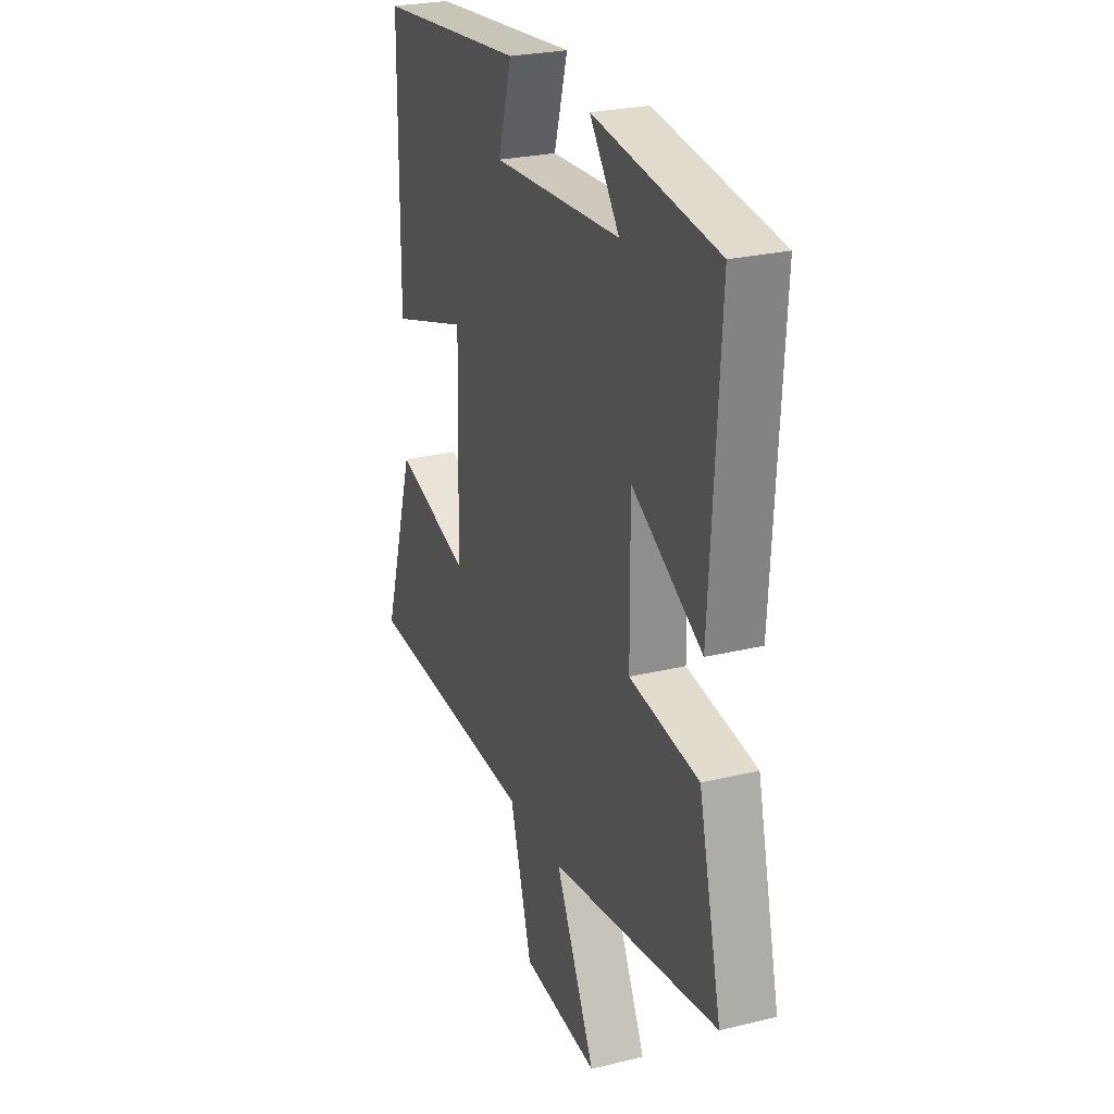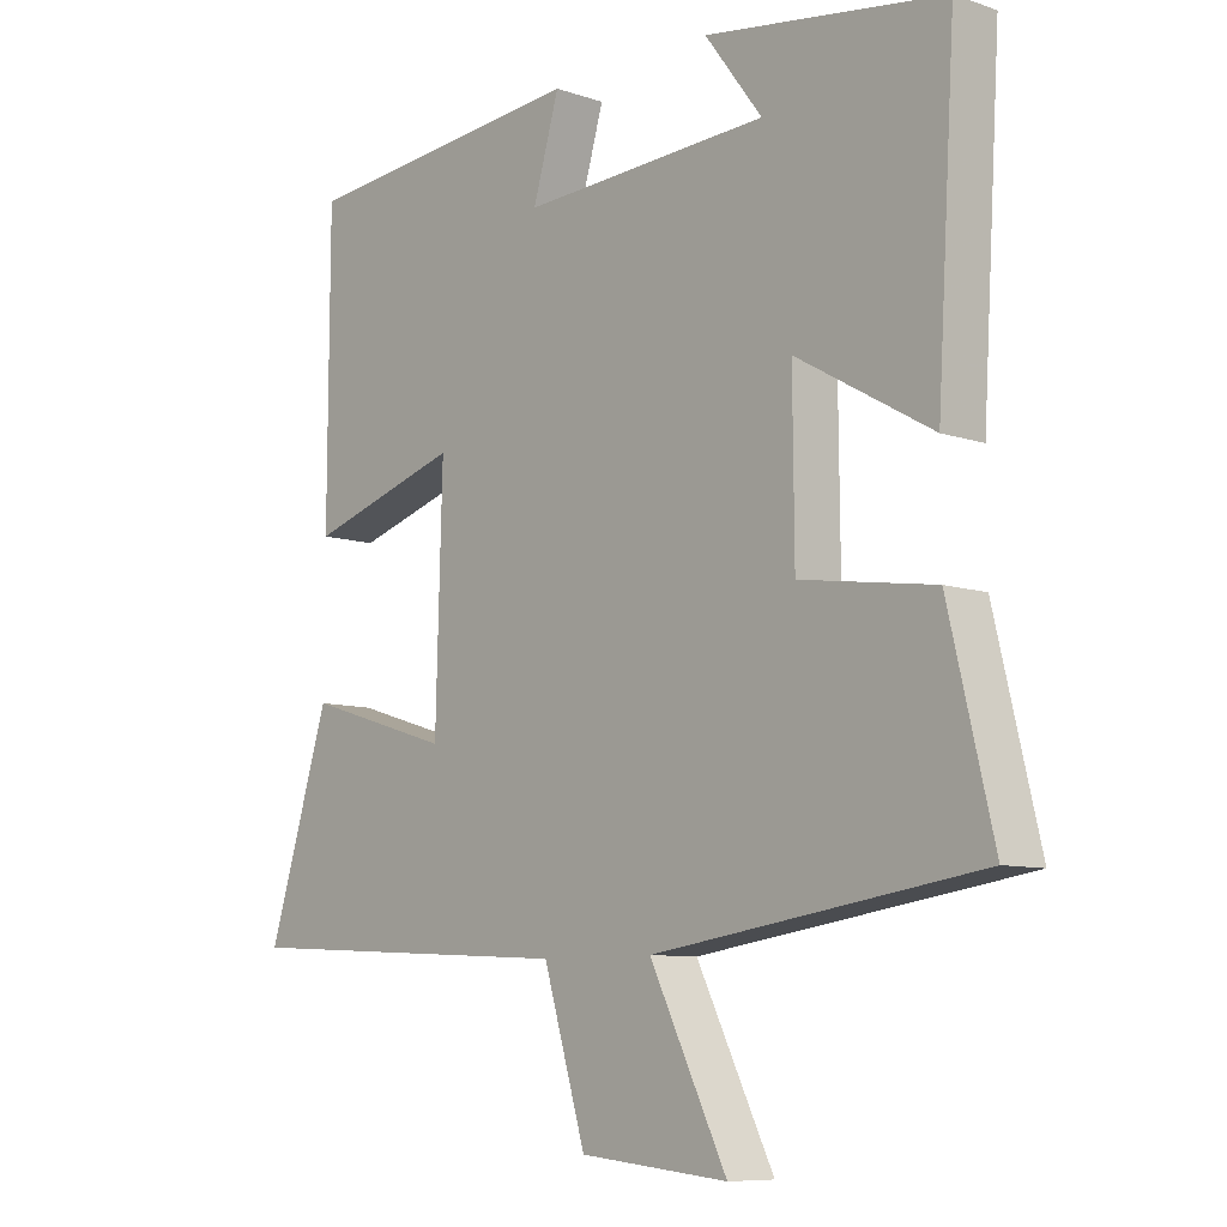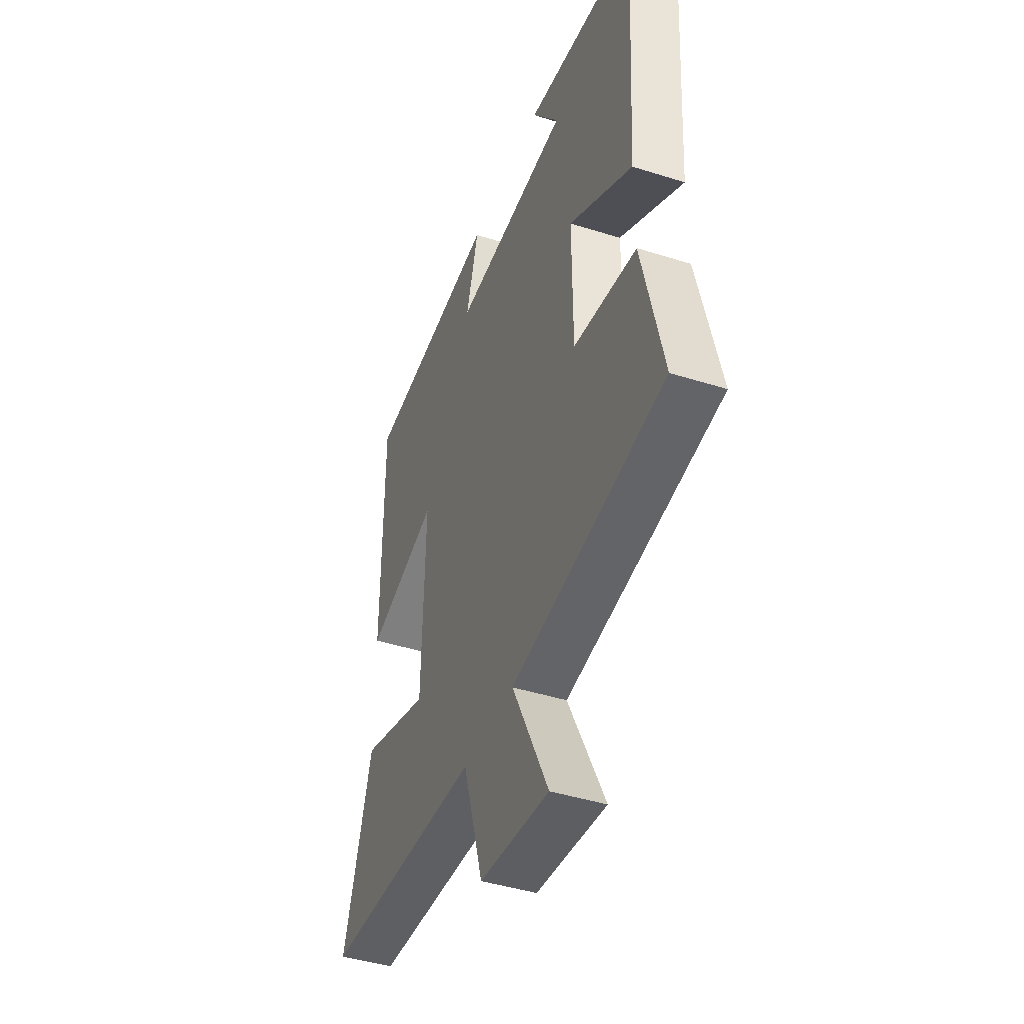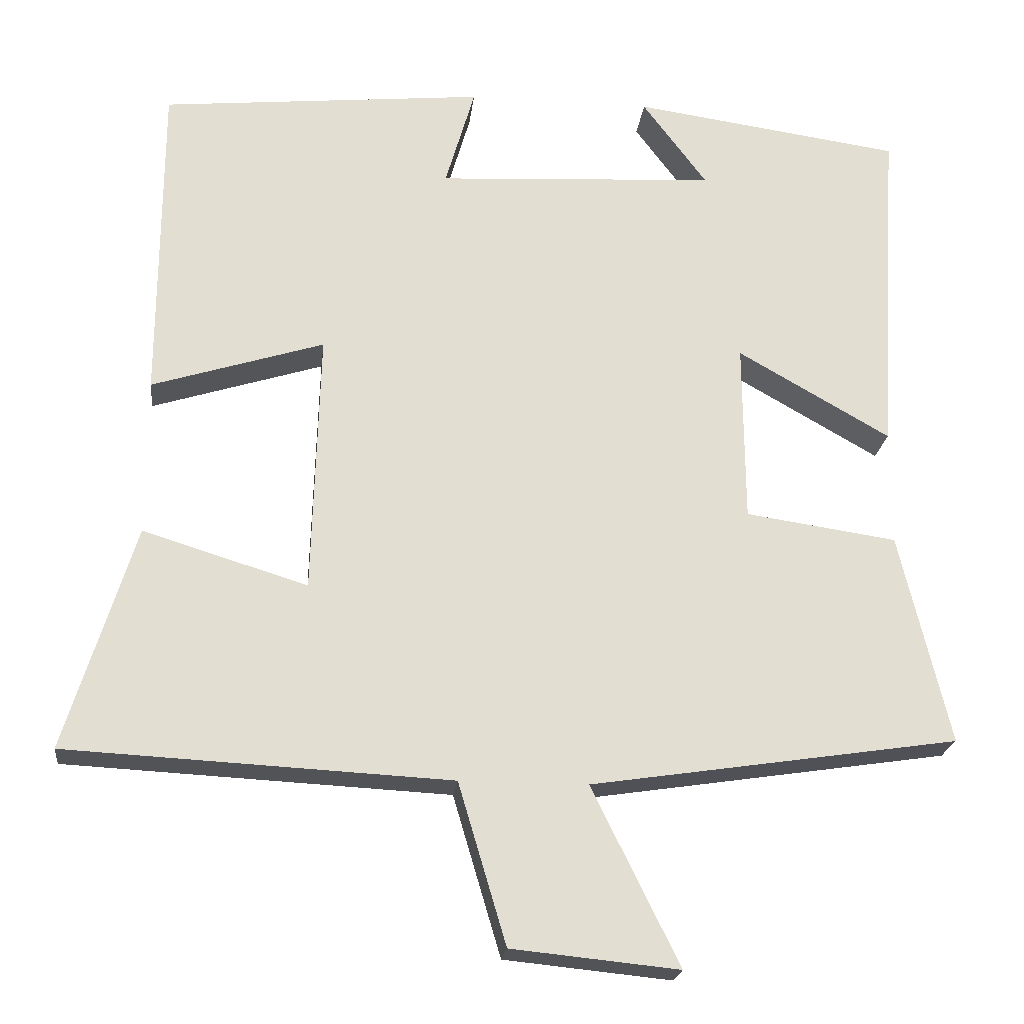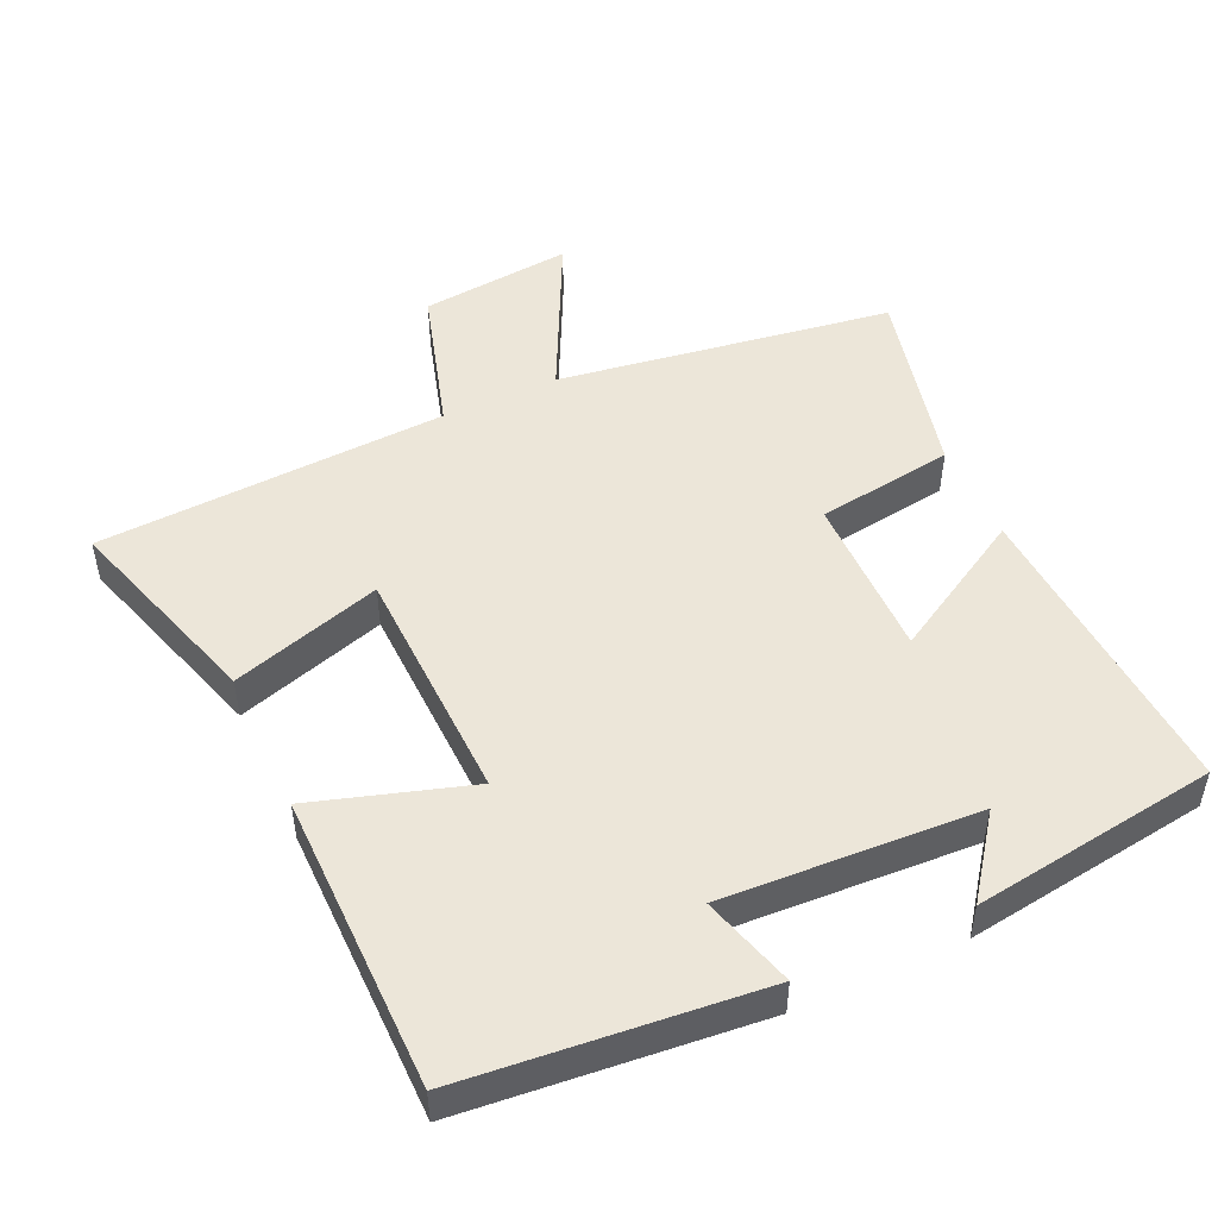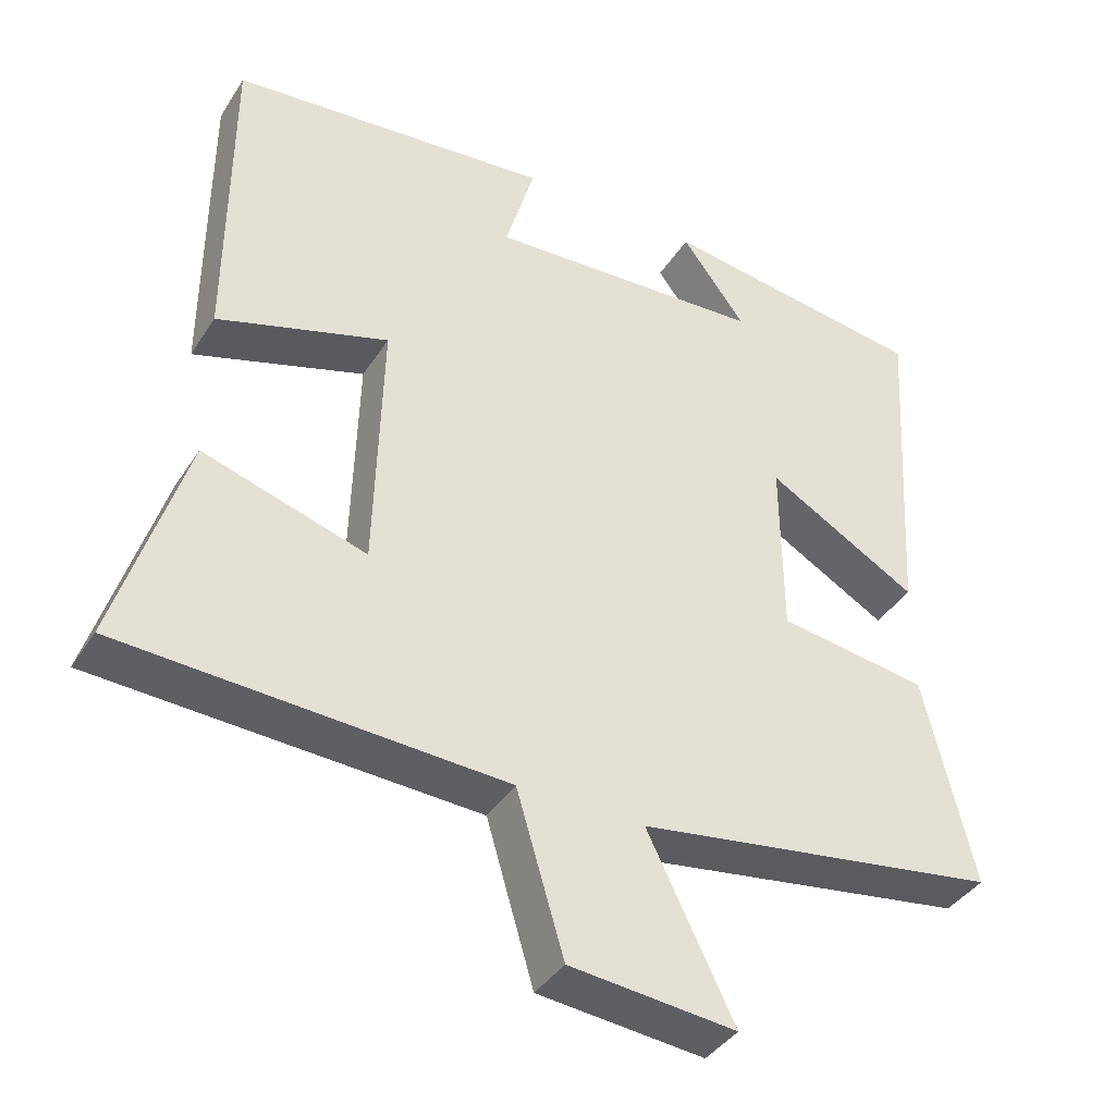
<metadata>
{"format":"obj","ext":"obj","renderer":"f3d","projection":"perspective","resolution":1024,"background":"white","views":[{"elev":25.7,"azim":68.7,"up":"+Z"},{"elev":-8.6,"azim":47.2,"up":"+Z"},{"elev":-43.0,"azim":69.4,"up":"+Z"},{"elev":-21.6,"azim":-6.3,"up":"+Z"},{"elev":49.5,"azim":-24.7,"up":"+Y"},{"elev":-39.1,"azim":-29.3,"up":"+Z"}]}
</metadata>
<code>
v 0.527 0.07 0.45
v 0.5 0.07 0.003
v 0.299 0.07 0.118
v 0.301 0.07 -0.12
v 0.5 0.07 -0.149
v 0.566 0.07 -0.427
v 0.082 0.07 -0.5
v 0.197 0.07 -0.734
v -0.023 0.07 -0.712
v -0.086 0.07 -0.5
v -0.592 0.07 -0.474
v -0.5 0.07 -0.178
v -0.283 0.07 -0.245
v -0.273 0.07 0.101
v -0.5 0.07 0.03
v -0.498 0.07 0.459
v -0.071 0.07 0.5
v -0.11 0.07 0.366
v 0.258 0.07 0.386
v 0.173 0.07 0.5
v 0.527 0 0.45
v 0.5 0 0.003
v 0.299 0 0.118
v 0.301 0 -0.12
v 0.5 0 -0.149
v 0.566 0 -0.427
v 0.082 0 -0.5
v 0.197 0 -0.734
v -0.023 0 -0.712
v -0.086 0 -0.5
v -0.592 0 -0.474
v -0.5 0 -0.178
v -0.283 0 -0.245
v -0.273 0 0.101
v -0.5 0 0.03
v -0.498 0 0.459
v -0.071 0 0.5
v -0.11 0 0.366
v 0.258 0 0.386
v 0.173 0 0.5
f 19 20 1
f 16 17 18
f 15 16 18
f 14 15 18
f 13 14 18 19
f 10 11 12 13
f 10 13 19
f 7 8 9 10
f 6 7 10
f 5 6 10
f 4 5 10
f 3 4 10 19
f 1 2 3 19
f 21 40 39
f 38 37 36
f 38 36 35
f 38 35 34
f 39 38 34 33
f 33 32 31 30
f 39 33 30
f 30 29 28 27
f 30 27 26
f 30 26 25
f 30 25 24
f 39 30 24 23
f 39 23 22 21
f 1 21 22 2
f 2 22 23 3
f 3 23 24 4
f 4 24 25 5
f 5 25 26 6
f 6 26 27 7
f 7 27 28 8
f 8 28 29 9
f 9 29 30 10
f 10 30 31 11
f 11 31 32 12
f 12 32 33 13
f 13 33 34 14
f 14 34 35 15
f 15 35 36 16
f 16 36 37 17
f 17 37 38 18
f 18 38 39 19
f 19 39 40 20
f 20 40 21 1

</code>
